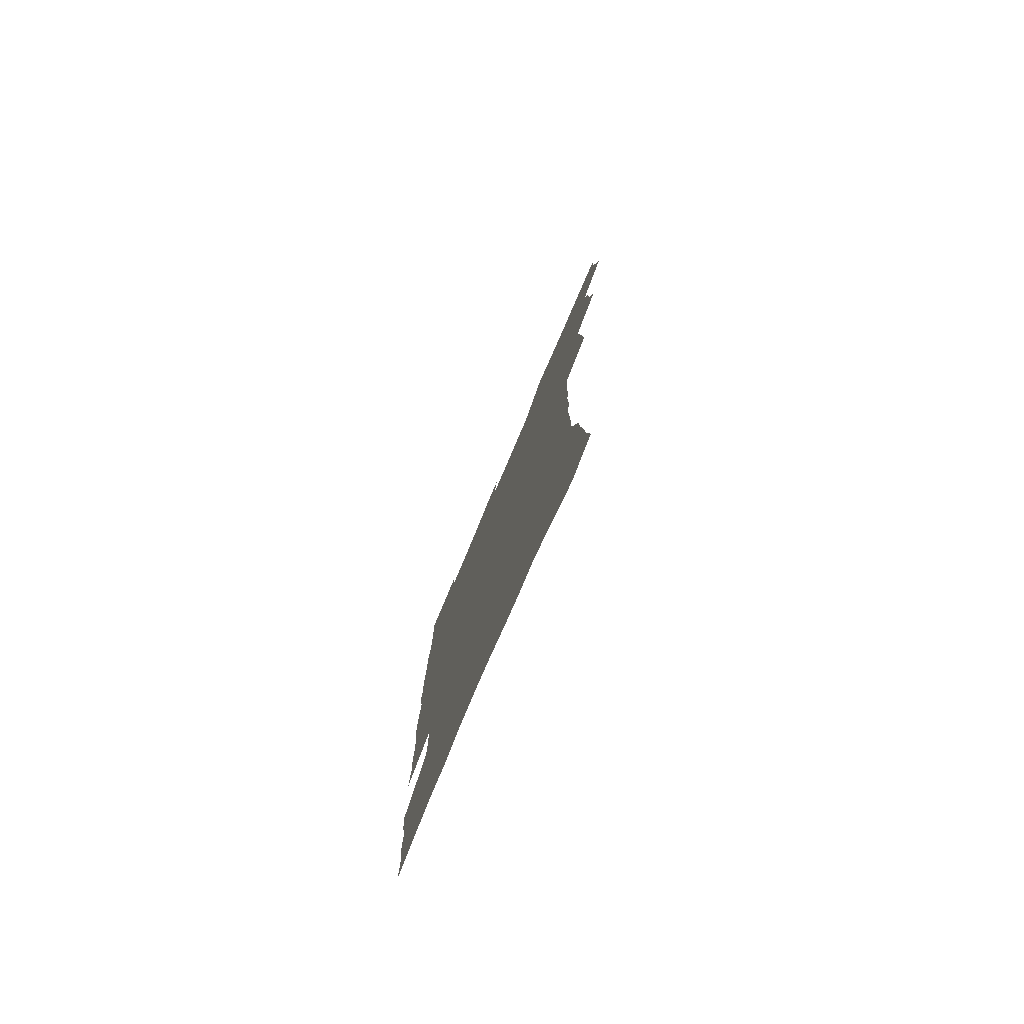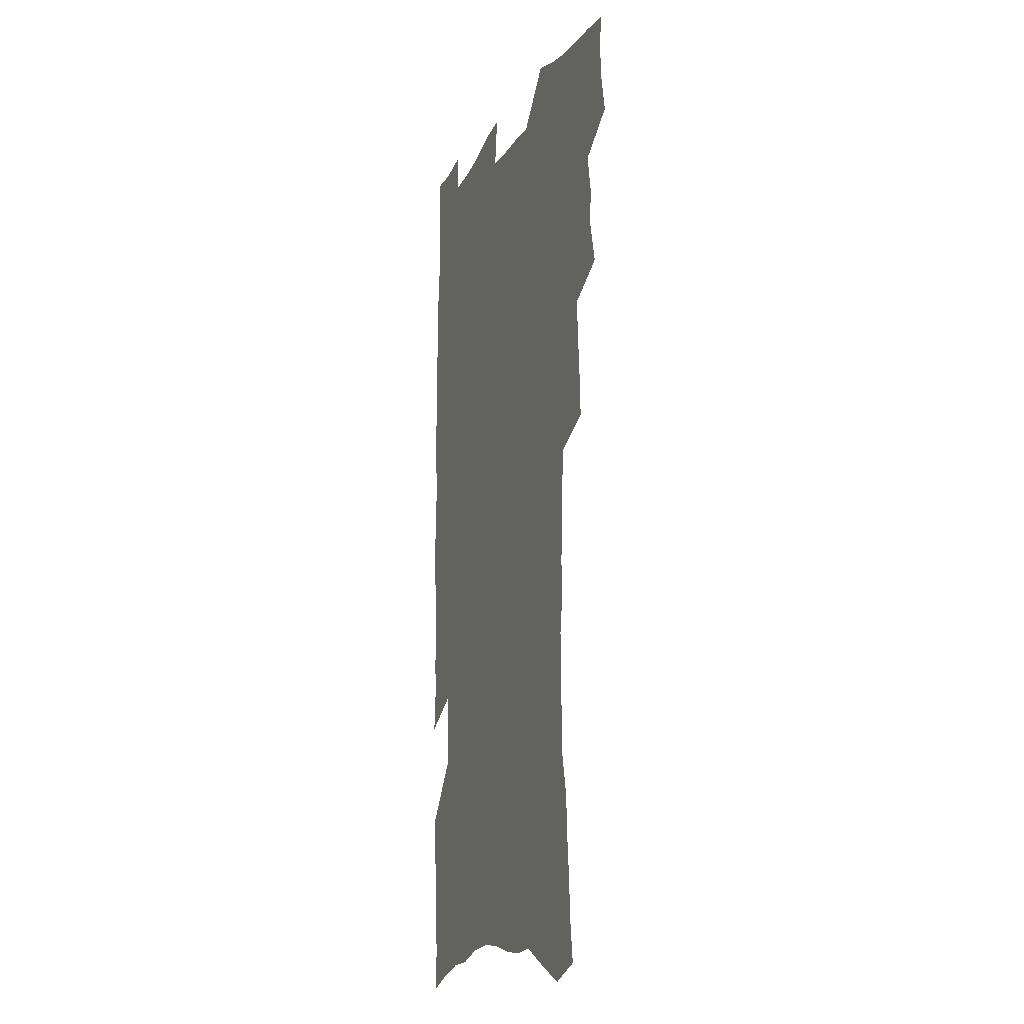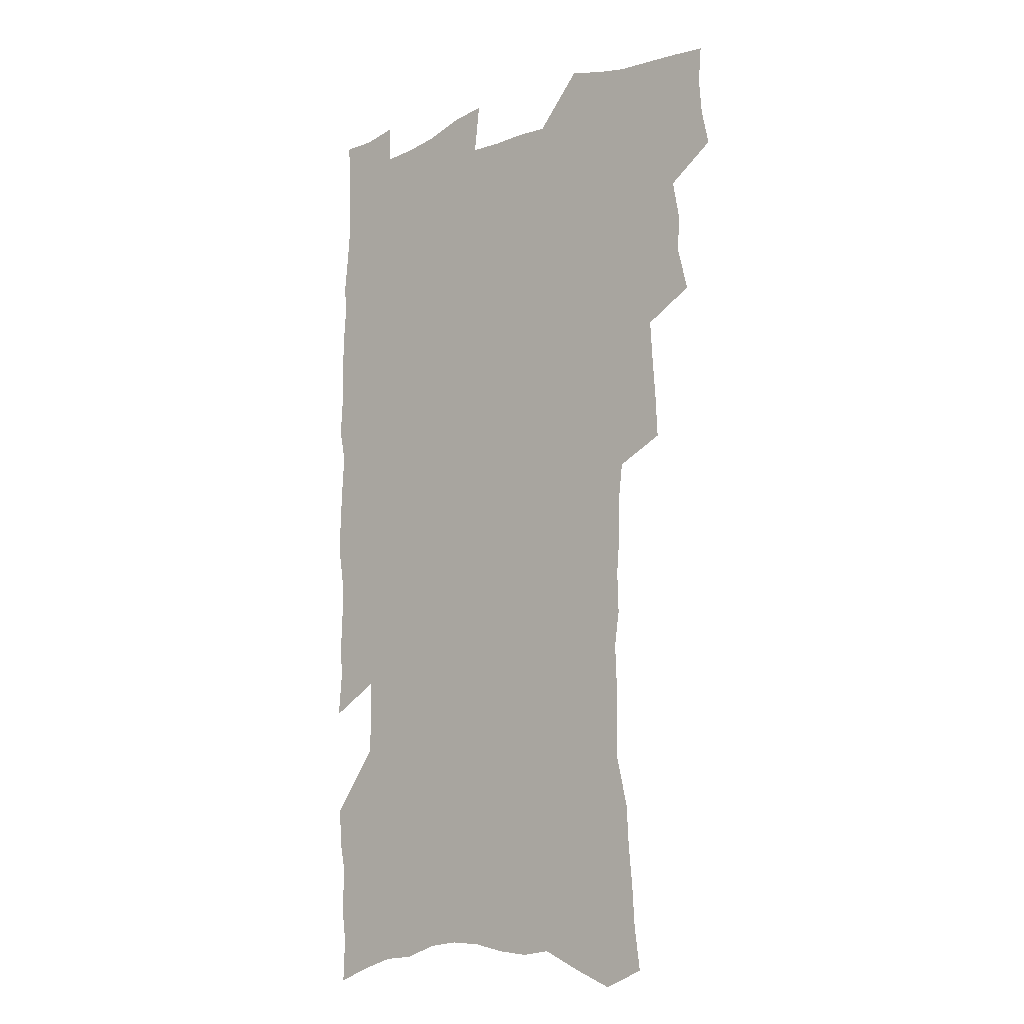
<metadata>
{"format":"obj","ext":"obj","renderer":"f3d","projection":"perspective","resolution":1024,"background":"white","views":[{"elev":-79.7,"azim":-113.1,"up":"+Y"},{"elev":-15.1,"azim":-110.0,"up":"+Y"},{"elev":-12.7,"azim":-138.0,"up":"+Y"}]}
</metadata>
<code>
v 476.1 520.1 0
v 479.4 535.7 0
v 480.5 550.5 0
v 479.2 565.5 0
v 489.4 456 0
v 493.9 474.4 0
v 493 489.7 0
v 496 506.2 0
v 496.1 521.2 0
v 497.7 536.2 0
v 496.4 551.2 0
v 494.1 567.1 0
v 506.9 392.3 0
v 507.7 409.9 0
v 509 427.4 0
v 510.1 444.5 0
v 511.2 460.9 0
v 512.1 476.8 0
v 512.7 492.2 0
v 511.8 506.9 0
v 514.8 522.5 0
v 513.5 537 0
v 511.8 552 0
v 509.2 568.3 0
v 520.7 165.2 0
v 523.2 183.2 0
v 524.2 199.6 0
v 525.8 216.8 0
v 526.7 233.4 0
v 531.5 254.2 0
v 531.3 269.5 0
v 531.3 285.4 0
v 532 302.8 0
v 529.9 317.3 0
v 530.4 334.7 0
v 529 350.3 0
v 528.9 367.4 0
v 527 382.7 0
v 527.5 400.1 0
v 528.5 417.1 0
v 528.2 432.6 0
v 529.4 448.9 0
v 528.9 463.7 0
v 530.3 479.4 0
v 530.9 494.1 0
v 529.5 508.5 0
v 529.8 523 0
v 528.7 537.8 0
v 526.7 553.2 0
v 524.2 569.5 0
v 538.2 158.4 0
v 542.8 179.3 0
v 542.2 193.7 0
v 543.5 210.8 0
v 547.7 231.6 0
v 548.2 247.7 0
v 549.1 264.2 0
v 547.8 278.3 0
v 547.7 294.1 0
v 548.3 311.2 0
v 548.1 327.4 0
v 547.6 343.1 0
v 545.9 357.6 0
v 546.9 375 0
v 544.8 389 0
v 544.5 404.7 0
v 545 420.8 0
v 544.5 435.6 0
v 544.8 450.8 0
v 545.9 466.2 0
v 545.3 480.4 0
v 546.3 495.2 0
v 547.2 509.4 0
v 546 523.3 0
v 543.8 538.7 0
v 541.2 555.5 0
v 538.6 572.5 0
v 554.5 165.3 0
v 556.8 183.2 0
v 559.3 202.4 0
v 562.5 222.5 0
v 563.2 238.8 0
v 564.9 256.6 0
v 564.7 271.7 0
v 564.1 286.3 0
v 562.8 300.3 0
v 562.7 316.4 0
v 562.7 332.6 0
v 561.5 346.9 0
v 562.1 363.9 0
v 561.5 378.8 0
v 560.1 392.8 0
v 559.9 408.1 0
v 560.3 423.4 0
v 560.8 438.7 0
v 561.2 453.5 0
v 561 467.7 0
v 561.3 482.1 0
v 561.4 496.1 0
v 561.4 510 0
v 560.5 523.9 0
v 559.2 538.8 0
v 557.5 554.4 0
v 552.8 576.6 0
v 571.8 173.4 0
v 573.1 190.2 0
v 576.2 211.5 0
v 577.5 229.1 0
v 577.6 244.3 0
v 578 260.1 0
v 577.7 274.8 0
v 577.5 290.1 0
v 576.2 303.7 0
v 577.3 322.1 0
v 576.6 336.4 0
v 575.4 350.2 0
v 576.4 367.6 0
v 574.9 380.9 0
v 576.2 397.6 0
v 575.9 411.9 0
v 575.4 425.8 0
v 575.5 440.4 0
v 575.8 454.9 0
v 574.6 468.3 0
v 575.5 482.8 0
v 575.9 496.9 0
v 575.4 510.6 0
v 574.5 524.8 0
v 574.4 538.5 0
v 572.7 554.2 0
v 584.8 171.9 0
v 587.8 195.3 0
v 589.6 214.6 0
v 590.1 230.7 0
v 590.5 246.6 0
v 590.6 262 0
v 591 278.4 0
v 590.3 292.4 0
v 589.9 307.4 0
v 590.1 323.5 0
v 589.8 338.7 0
v 589.8 354.4 0
v 589.7 369.7 0
v 589.7 384.5 0
v 589.6 398.9 0
v 589 412.2 0
v 589.6 427.8 0
v 589 441.2 0
v 589.6 455.9 0
v 589.3 469.6 0
v 589.4 483.3 0
v 589.7 497.1 0
v 589.6 510.8 0
v 589.1 524.9 0
v 588.4 539.3 0
v 587.2 555.2 0
v 598.8 173.5 0
v 600.7 194.4 0
v 603.1 218.7 0
v 603.5 234.5 0
v 603.6 249.8 0
v 603.5 264.2 0
v 603.5 279.3 0
v 603.6 295.4 0
v 603.7 311.5 0
v 603.3 325.5 0
v 603.4 341.7 0
v 603.3 356.8 0
v 603.2 371.4 0
v 603 385.7 0
v 603 400.1 0
v 603.1 414.4 0
v 603.2 428.8 0
v 603.6 443.4 0
v 603.4 456.7 0
v 603.6 470.6 0
v 603.6 484 0
v 603.3 497.5 0
v 603.6 511.1 0
v 603.3 525.1 0
v 602.6 539.9 0
v 602 555 0
v 613.3 176.6 0
v 614.3 196.6 0
v 615.5 218.3 0
v 615.8 234.4 0
v 616 250.4 0
v 616 263.5 0
v 616.4 281.7 0
v 616.3 295.7 0
v 616.3 311.2 0
v 616.2 326.8 0
v 616.3 343.5 0
v 616.2 357.5 0
v 616.2 371.7 0
v 616.1 385.5 0
v 616.2 400.2 0
v 616.3 413.7 0
v 616.5 428.9 0
v 616.7 443.1 0
v 616.8 456.7 0
v 616.9 470.6 0
v 617 484.2 0
v 617.5 497.7 0
v 617.4 511.3 0
v 617.5 525 0
v 617.3 539.2 0
v 616.4 555.7 0
v 613.9 577.2 0
v 627.2 177.6 0
v 627.7 198.3 0
v 628.1 217.4 0
v 628.3 234.4 0
v 628.5 249.5 0
v 628.8 266.3 0
v 628.9 281.8 0
v 628.9 296.2 0
v 629 310.8 0
v 629 325.3 0
v 629.1 342.5 0
v 629.1 357.5 0
v 629.2 371.8 0
v 629.2 386.8 0
v 629.4 400.2 0
v 629.6 414.5 0
v 629.9 428.4 0
v 629.9 443 0
v 630.2 456.4 0
v 630.2 470.8 0
v 630.5 483.9 0
v 630.8 497.6 0
v 631.3 511.2 0
v 631.5 525 0
v 631.5 539.5 0
v 631.3 554.6 0
v 629.2 575.2 0
v 641.1 176.1 0
v 640.9 197.5 0
v 640.9 216.1 0
v 641.2 232 0
v 641.2 248.9 0
v 641.7 264 0
v 641.5 280.7 0
v 641.5 296.2 0
v 641.9 309.9 0
v 641.8 327.7 0
v 641.9 342 0
v 642.1 356.6 0
v 642.3 370.8 0
v 642.4 385.4 0
v 642.6 399.7 0
v 642.6 414.2 0
v 643.5 427.3 0
v 643.2 442.3 0
v 643.8 455.9 0
v 643.6 470.2 0
v 643.9 483.8 0
v 644.7 497.2 0
v 645.1 510.9 0
v 645.7 524.6 0
v 646.2 538.3 0
v 646.1 553.5 0
v 645.8 570.3 0
v 655.6 171.4 0
v 654.6 194.2 0
v 654.1 213.5 0
v 654.3 229.5 0
v 655.3 243.8 0
v 654.5 262.4 0
v 654.6 277.9 0
v 654.7 293.5 0
v 654.8 309.3 0
v 655.2 324.4 0
v 655.3 339.4 0
v 655.7 354 0
v 655.6 369.2 0
v 655.8 383.9 0
v 656.1 398.2 0
v 656.3 412.6 0
v 656.8 426.6 0
v 658.6 439.7 0
v 657.7 455.1 0
v 658.5 468.6 0
v 658.2 482.9 0
v 658.3 496.8 0
v 658.4 510.4 0
v 660.1 524.2 0
v 660.1 538.2 0
v 660.5 552.6 0
v 660.8 568.1 0
v 669.4 170.5 0
v 669.5 187.8 0
v 668.2 208.6 0
v 668.5 224.9 0
v 668.2 242 0
v 668.4 257.7 0
v 668.4 273.9 0
v 668.3 290 0
v 669.1 304.7 0
v 668.9 320.9 0
v 670.7 334.3 0
v 669.8 351 0
v 670.2 365.7 0
v 670.5 380.5 0
v 671.5 394.6 0
v 671 410 0
v 670.9 424.9 0
v 671.9 438.8 0
v 671.6 453.8 0
v 672.3 467.6 0
v 672.1 482.1 0
v 672.5 496 0
v 675.2 509.8 0
v 674.8 523.8 0
v 674.4 538.1 0
v 674.8 552.2 0
v 675.3 567.4 0
v 675.6 583.8 0
v 684 166.3 0
v 682.9 186.1 0
v 682.9 203.2 0
v 683.9 218.4 0
v 683.1 236.2 0
v 682.4 253.1 0
v 683.6 267.5 0
v 683.2 284.2 0
v 683.6 299.9 0
v 683.8 315.9 0
v 684.3 331.3 0
v 684.6 346.6 0
v 685.2 361.4 0
v 685.7 376.3 0
v 687.2 390.5 0
v 686.8 406.1 0
v 686.8 421.3 0
v 687.8 435.7 0
v 687.3 451 0
v 687.2 465.6 0
v 688.8 479.6 0
v 688.2 494.4 0
v 689.9 508.5 0
v 689 523.7 0
v 689 537.8 0
v 688.8 551.7 0
v 689.8 566.1 0
v 690.8 580.9 0
v 699.2 160.7 0
v 698.6 179.3 0
v 700.6 194 0
v 699.9 211.5 0
v 702.7 225.1 0
v 703.5 240.6 0
v 705.7 287.3 0
v 704.2 305.3 0
v 705 320.9 0
v 704.4 337.5 0
v 704.8 353.1 0
v 707.1 367.4 0
v 707.1 383.1 0
v 706.3 399.3 0
v 705.3 415.6 0
v 708.2 429.7 0
v 707.2 445.7 0
v 707.4 460.9 0
v 707.3 476.1 0
v 706.2 491.6 0
v 706.9 506.2 0
v 705.3 522.1 0
v 704 537.3 0
v 704.5 551.7 0
v 704.7 565.9 0
v 706 581.2 0
f 8 9 1
f 1 9 2
f 9 10 2
f 2 10 3
f 10 11 3
f 3 11 4
f 11 12 4
f 16 17 5
f 5 17 6
f 17 18 6
f 6 18 7
f 18 19 7
f 7 19 8
f 19 20 8
f 8 20 9
f 20 21 9
f 9 21 10
f 21 22 10
f 10 22 11
f 22 23 11
f 11 23 12
f 23 24 12
f 38 39 13
f 13 39 14
f 39 40 14
f 14 40 15
f 40 41 15
f 15 41 16
f 41 42 16
f 16 42 17
f 42 43 17
f 17 43 18
f 43 44 18
f 18 44 19
f 44 45 19
f 19 45 20
f 45 46 20
f 20 46 21
f 46 47 21
f 21 47 22
f 47 48 22
f 22 48 23
f 48 49 23
f 23 49 24
f 49 50 24
f 51 52 25
f 25 52 26
f 52 53 26
f 26 53 27
f 53 54 27
f 27 54 28
f 54 55 28
f 28 55 29
f 55 56 29
f 29 56 30
f 56 57 30
f 30 57 31
f 57 58 31
f 31 58 32
f 58 59 32
f 32 59 33
f 59 60 33
f 33 60 34
f 60 61 34
f 34 61 35
f 61 62 35
f 35 62 36
f 62 63 36
f 36 63 37
f 63 64 37
f 37 64 38
f 64 65 38
f 38 65 39
f 65 66 39
f 39 66 40
f 66 67 40
f 40 67 41
f 67 68 41
f 41 68 42
f 68 69 42
f 42 69 43
f 69 70 43
f 43 70 44
f 70 71 44
f 44 71 45
f 71 72 45
f 45 72 46
f 72 73 46
f 46 73 47
f 73 74 47
f 47 74 48
f 74 75 48
f 48 75 49
f 75 76 49
f 49 76 50
f 76 77 50
f 51 78 52
f 78 79 52
f 52 79 53
f 79 80 53
f 53 80 54
f 80 81 54
f 54 81 55
f 81 82 55
f 55 82 56
f 82 83 56
f 56 83 57
f 83 84 57
f 57 84 58
f 84 85 58
f 58 85 59
f 85 86 59
f 59 86 60
f 86 87 60
f 60 87 61
f 87 88 61
f 61 88 62
f 88 89 62
f 62 89 63
f 89 90 63
f 63 90 64
f 90 91 64
f 64 91 65
f 91 92 65
f 65 92 66
f 92 93 66
f 66 93 67
f 93 94 67
f 67 94 68
f 94 95 68
f 68 95 69
f 95 96 69
f 69 96 70
f 96 97 70
f 70 97 71
f 97 98 71
f 71 98 72
f 98 99 72
f 72 99 73
f 99 100 73
f 73 100 74
f 100 101 74
f 74 101 75
f 101 102 75
f 75 102 76
f 102 103 76
f 76 103 77
f 103 104 77
f 78 105 79
f 105 106 79
f 79 106 80
f 106 107 80
f 80 107 81
f 107 108 81
f 81 108 82
f 108 109 82
f 82 109 83
f 109 110 83
f 83 110 84
f 110 111 84
f 84 111 85
f 111 112 85
f 85 112 86
f 112 113 86
f 86 113 87
f 113 114 87
f 87 114 88
f 114 115 88
f 88 115 89
f 115 116 89
f 89 116 90
f 116 117 90
f 90 117 91
f 117 118 91
f 91 118 92
f 118 119 92
f 92 119 93
f 119 120 93
f 93 120 94
f 120 121 94
f 94 121 95
f 121 122 95
f 95 122 96
f 122 123 96
f 96 123 97
f 123 124 97
f 97 124 98
f 124 125 98
f 98 125 99
f 125 126 99
f 99 126 100
f 126 127 100
f 100 127 101
f 127 128 101
f 101 128 102
f 128 129 102
f 102 129 103
f 129 130 103
f 103 130 104
f 105 131 106
f 131 132 106
f 106 132 107
f 132 133 107
f 107 133 108
f 133 134 108
f 108 134 109
f 134 135 109
f 109 135 110
f 135 136 110
f 110 136 111
f 136 137 111
f 111 137 112
f 137 138 112
f 112 138 113
f 138 139 113
f 113 139 114
f 139 140 114
f 114 140 115
f 140 141 115
f 115 141 116
f 141 142 116
f 116 142 117
f 142 143 117
f 117 143 118
f 143 144 118
f 118 144 119
f 144 145 119
f 119 145 120
f 145 146 120
f 120 146 121
f 146 147 121
f 121 147 122
f 147 148 122
f 122 148 123
f 148 149 123
f 123 149 124
f 149 150 124
f 124 150 125
f 150 151 125
f 125 151 126
f 151 152 126
f 126 152 127
f 152 153 127
f 127 153 128
f 153 154 128
f 128 154 129
f 154 155 129
f 129 155 130
f 155 156 130
f 131 157 132
f 157 158 132
f 132 158 133
f 158 159 133
f 133 159 134
f 159 160 134
f 134 160 135
f 160 161 135
f 135 161 136
f 161 162 136
f 136 162 137
f 162 163 137
f 137 163 138
f 163 164 138
f 138 164 139
f 164 165 139
f 139 165 140
f 165 166 140
f 140 166 141
f 166 167 141
f 141 167 142
f 167 168 142
f 142 168 143
f 168 169 143
f 143 169 144
f 169 170 144
f 144 170 145
f 170 171 145
f 145 171 146
f 171 172 146
f 146 172 147
f 172 173 147
f 147 173 148
f 173 174 148
f 148 174 149
f 174 175 149
f 149 175 150
f 175 176 150
f 150 176 151
f 176 177 151
f 151 177 152
f 177 178 152
f 152 178 153
f 178 179 153
f 153 179 154
f 179 180 154
f 154 180 155
f 180 181 155
f 155 181 156
f 181 182 156
f 157 183 158
f 183 184 158
f 158 184 159
f 184 185 159
f 159 185 160
f 185 186 160
f 160 186 161
f 186 187 161
f 161 187 162
f 187 188 162
f 162 188 163
f 188 189 163
f 163 189 164
f 189 190 164
f 164 190 165
f 190 191 165
f 165 191 166
f 191 192 166
f 166 192 167
f 192 193 167
f 167 193 168
f 193 194 168
f 168 194 169
f 194 195 169
f 169 195 170
f 195 196 170
f 170 196 171
f 196 197 171
f 171 197 172
f 197 198 172
f 172 198 173
f 198 199 173
f 173 199 174
f 199 200 174
f 174 200 175
f 200 201 175
f 175 201 176
f 201 202 176
f 176 202 177
f 202 203 177
f 177 203 178
f 203 204 178
f 178 204 179
f 204 205 179
f 179 205 180
f 205 206 180
f 180 206 181
f 206 207 181
f 181 207 182
f 207 208 182
f 183 210 184
f 210 211 184
f 184 211 185
f 211 212 185
f 185 212 186
f 212 213 186
f 186 213 187
f 213 214 187
f 187 214 188
f 214 215 188
f 188 215 189
f 215 216 189
f 189 216 190
f 216 217 190
f 190 217 191
f 217 218 191
f 191 218 192
f 218 219 192
f 192 219 193
f 219 220 193
f 193 220 194
f 220 221 194
f 194 221 195
f 221 222 195
f 195 222 196
f 222 223 196
f 196 223 197
f 223 224 197
f 197 224 198
f 224 225 198
f 198 225 199
f 225 226 199
f 199 226 200
f 226 227 200
f 200 227 201
f 227 228 201
f 201 228 202
f 228 229 202
f 202 229 203
f 229 230 203
f 203 230 204
f 230 231 204
f 204 231 205
f 231 232 205
f 205 232 206
f 232 233 206
f 206 233 207
f 233 234 207
f 207 234 208
f 234 235 208
f 208 235 209
f 235 236 209
f 210 237 211
f 237 238 211
f 211 238 212
f 238 239 212
f 212 239 213
f 239 240 213
f 213 240 214
f 240 241 214
f 214 241 215
f 241 242 215
f 215 242 216
f 242 243 216
f 216 243 217
f 243 244 217
f 217 244 218
f 244 245 218
f 218 245 219
f 245 246 219
f 219 246 220
f 246 247 220
f 220 247 221
f 247 248 221
f 221 248 222
f 248 249 222
f 222 249 223
f 249 250 223
f 223 250 224
f 250 251 224
f 224 251 225
f 251 252 225
f 225 252 226
f 252 253 226
f 226 253 227
f 253 254 227
f 227 254 228
f 254 255 228
f 228 255 229
f 255 256 229
f 229 256 230
f 256 257 230
f 230 257 231
f 257 258 231
f 231 258 232
f 258 259 232
f 232 259 233
f 259 260 233
f 233 260 234
f 260 261 234
f 234 261 235
f 261 262 235
f 235 262 236
f 262 263 236
f 237 264 238
f 264 265 238
f 238 265 239
f 265 266 239
f 239 266 240
f 266 267 240
f 240 267 241
f 267 268 241
f 241 268 242
f 268 269 242
f 242 269 243
f 269 270 243
f 243 270 244
f 270 271 244
f 244 271 245
f 271 272 245
f 245 272 246
f 272 273 246
f 246 273 247
f 273 274 247
f 247 274 248
f 274 275 248
f 248 275 249
f 275 276 249
f 249 276 250
f 276 277 250
f 250 277 251
f 277 278 251
f 251 278 252
f 278 279 252
f 252 279 253
f 279 280 253
f 253 280 254
f 280 281 254
f 254 281 255
f 281 282 255
f 255 282 256
f 282 283 256
f 256 283 257
f 283 284 257
f 257 284 258
f 284 285 258
f 258 285 259
f 285 286 259
f 259 286 260
f 286 287 260
f 260 287 261
f 287 288 261
f 261 288 262
f 288 289 262
f 262 289 263
f 289 290 263
f 264 291 265
f 291 292 265
f 265 292 266
f 292 293 266
f 266 293 267
f 293 294 267
f 267 294 268
f 294 295 268
f 268 295 269
f 295 296 269
f 269 296 270
f 296 297 270
f 270 297 271
f 297 298 271
f 271 298 272
f 298 299 272
f 272 299 273
f 299 300 273
f 273 300 274
f 300 301 274
f 274 301 275
f 301 302 275
f 275 302 276
f 302 303 276
f 276 303 277
f 303 304 277
f 277 304 278
f 304 305 278
f 278 305 279
f 305 306 279
f 279 306 280
f 306 307 280
f 280 307 281
f 307 308 281
f 281 308 282
f 308 309 282
f 282 309 283
f 309 310 283
f 283 310 284
f 310 311 284
f 284 311 285
f 311 312 285
f 285 312 286
f 312 313 286
f 286 313 287
f 313 314 287
f 287 314 288
f 314 315 288
f 288 315 289
f 315 316 289
f 289 316 290
f 316 317 290
f 291 319 292
f 319 320 292
f 292 320 293
f 320 321 293
f 293 321 294
f 321 322 294
f 294 322 295
f 322 323 295
f 295 323 296
f 323 324 296
f 296 324 297
f 324 325 297
f 297 325 298
f 325 326 298
f 298 326 299
f 326 327 299
f 299 327 300
f 327 328 300
f 300 328 301
f 328 329 301
f 301 329 302
f 329 330 302
f 302 330 303
f 330 331 303
f 303 331 304
f 331 332 304
f 304 332 305
f 332 333 305
f 305 333 306
f 333 334 306
f 306 334 307
f 334 335 307
f 307 335 308
f 335 336 308
f 308 336 309
f 336 337 309
f 309 337 310
f 337 338 310
f 310 338 311
f 338 339 311
f 311 339 312
f 339 340 312
f 312 340 313
f 340 341 313
f 313 341 314
f 341 342 314
f 314 342 315
f 342 343 315
f 315 343 316
f 343 344 316
f 316 344 317
f 344 345 317
f 317 345 318
f 345 346 318
f 319 347 320
f 347 348 320
f 320 348 321
f 348 349 321
f 321 349 322
f 349 350 322
f 322 350 323
f 350 351 323
f 323 351 324
f 351 352 324
f 324 352 325
f 327 353 328
f 353 354 328
f 328 354 329
f 354 355 329
f 329 355 330
f 355 356 330
f 330 356 331
f 356 357 331
f 331 357 332
f 357 358 332
f 332 358 333
f 358 359 333
f 333 359 334
f 359 360 334
f 334 360 335
f 360 361 335
f 335 361 336
f 361 362 336
f 336 362 337
f 362 363 337
f 337 363 338
f 363 364 338
f 338 364 339
f 364 365 339
f 339 365 340
f 365 366 340
f 340 366 341
f 366 367 341
f 341 367 342
f 367 368 342
f 342 368 343
f 368 369 343
f 343 369 344
f 369 370 344
f 344 370 345
f 370 371 345
f 345 371 346
f 371 372 346

</code>
